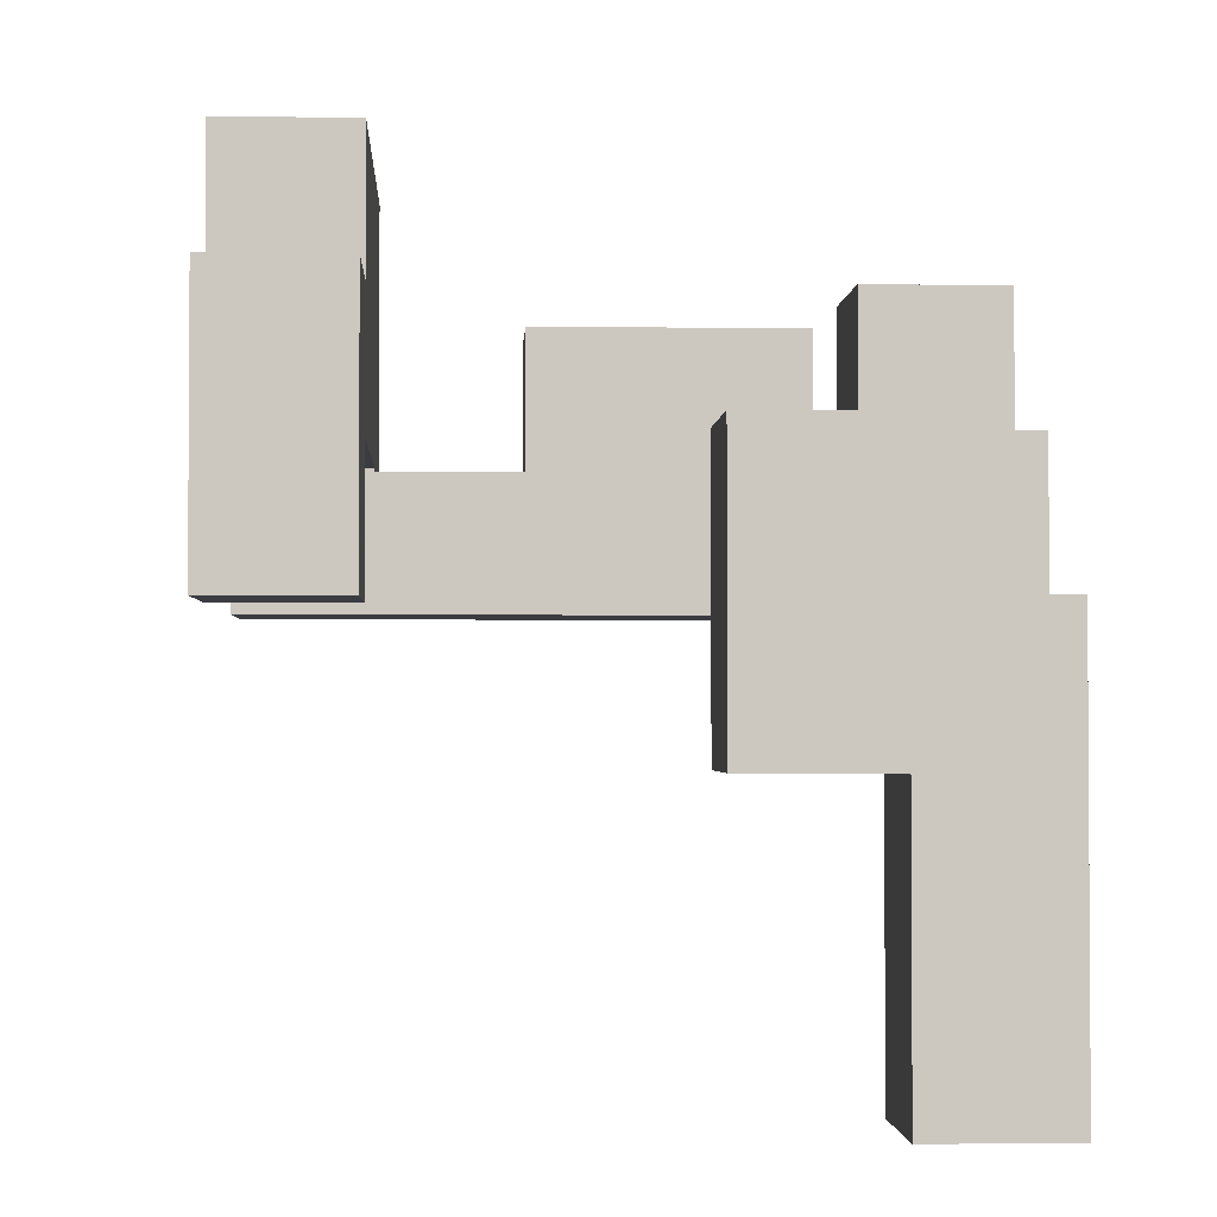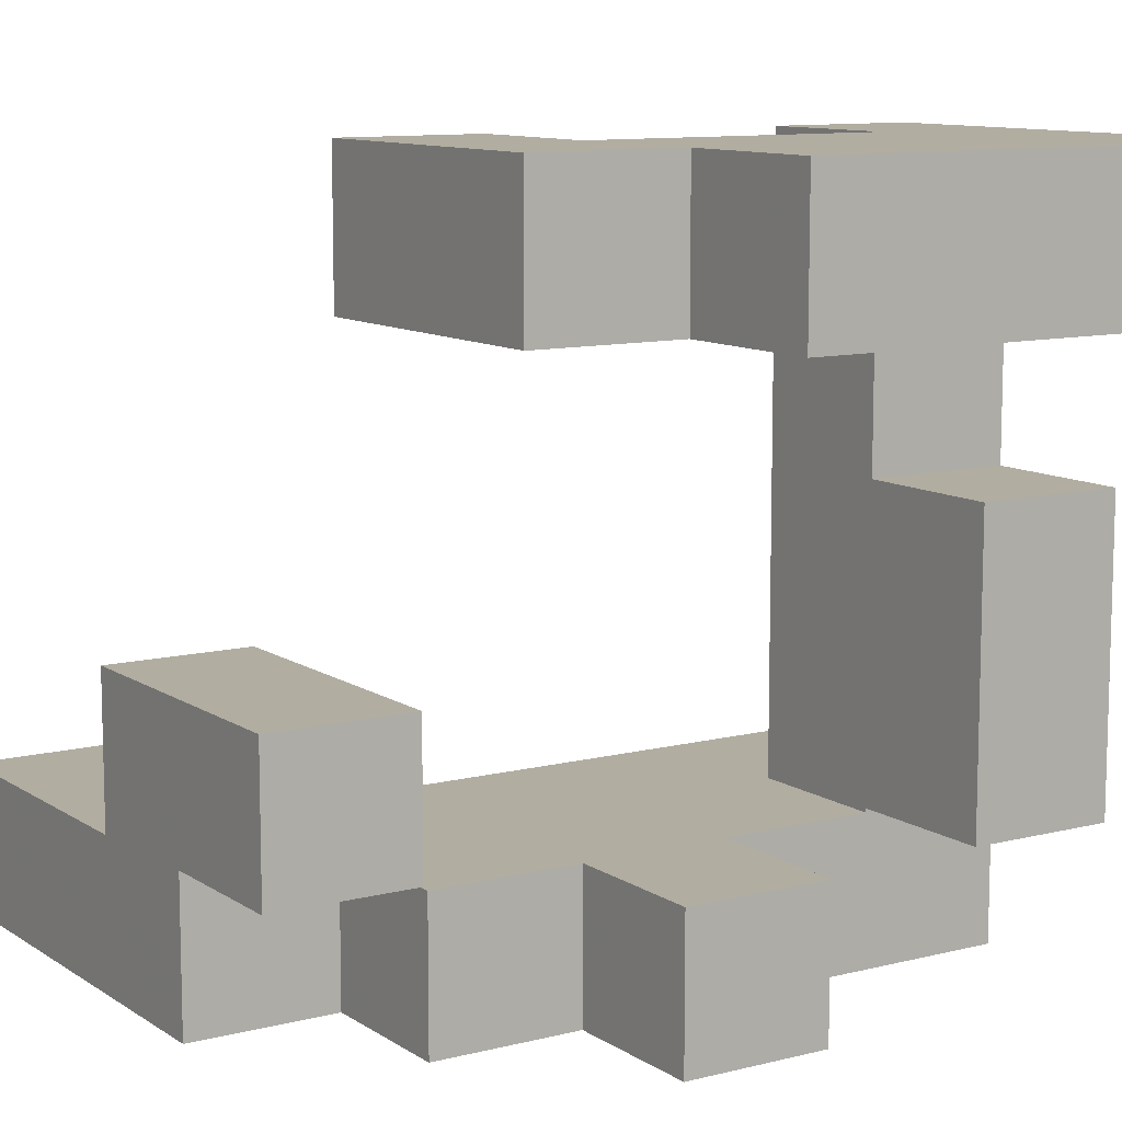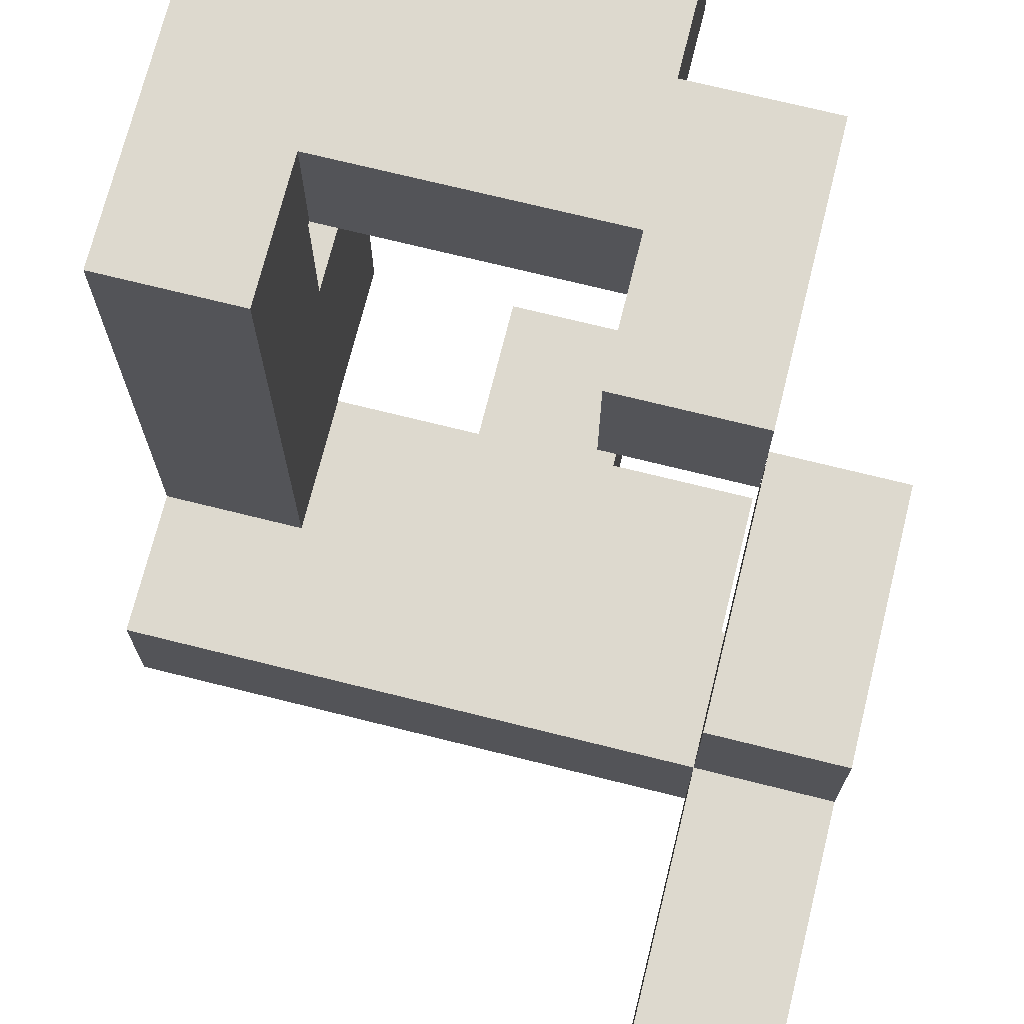
<metadata>
{"format":"obj","ext":"obj","renderer":"f3d","projection":"perspective","resolution":1024,"background":"white","views":[{"elev":-2.2,"azim":87.0,"up":"+Y"},{"elev":10.4,"azim":147.4,"up":"+Z"},{"elev":71.8,"azim":14.0,"up":"+Z"}]}
</metadata>
<code>
v 0.4323 -0.8534 -0.4249
v 0.4323 -0.8534 -0.1466
v 0.4323 -0.5751 -0.1466
v 0.4323 -0.5751 -0.4249
v 0.4323 -0.5714 -0.1466
v 0.4323 -0.5714 -0.4249
v 0.7106 -0.8534 -0.4249
v 0.7106 -0.5751 -0.4249
v 0.7106 -0.5751 -0.1466
v 0.7106 -0.8534 -0.1466
v 0.7106 -0.5714 -0.4249
v 0.7106 -0.5714 -0.1466
v 0.4323 -0.5677 -0.1466
v 0.4323 -0.5677 -0.4249
v 0.4323 -0.2894 -0.1466
v 0.4323 -0.2894 -0.4249
v 0.4323 -0.2857 -0.1466
v 0.4323 -0.2857 -0.4249
v 0.7106 -0.5677 -0.4249
v 0.7106 -0.5677 -0.1466
v 0.7106 -0.2894 -0.4249
v 0.7106 -0.2894 -0.1466
v 0.7106 -0.2857 -0.4249
v 0.7106 -0.2857 -0.1466
v -0.7106 -0.282 -0.4249
v -0.7106 -0.282 -0.1466
v -0.7106 -0.003714 -0.1466
v -0.7106 -0.003714 -0.4249
v -0.7106 -0 -0.1466
v -0.7106 -0 -0.4249
v -0.4323 -0.282 -0.4249
v -0.4323 -0.282 -0.1466
v -0.4286 -0.282 -0.4249
v -0.4286 -0.282 -0.1466
v -0.4323 -0.003714 -0.4249
v -0.4286 -0.003714 -0.4249
v -0.4323 -0 -0.4249
v -0.4286 -0 -0.4249
v -0.4323 -0.003714 -0.1466
v -0.4286 -0.003714 -0.1466
v -0.4323 -0 -0.1466
v -0.4286 -0 -0.1466
v -0.4249 -0.282 -0.4249
v -0.4249 -0.282 -0.1466
v -0.1466 -0.282 -0.4249
v -0.1466 -0.282 -0.1466
v -0.1429 -0.282 -0.4249
v -0.1429 -0.282 -0.1466
v -0.4249 -0.003714 -0.4249
v -0.1466 -0.003714 -0.4249
v -0.1429 -0.003714 -0.4249
v -0.4249 -0 -0.4249
v -0.1466 -0 -0.4249
v -0.1429 -0 -0.4249
v -0.4249 -0.003714 -0.1466
v -0.1466 -0.003714 -0.1466
v -0.1429 -0.003714 -0.1466
v -0.4249 -0 -0.1466
v -0.1466 -0 -0.1466
v -0.1429 -0 -0.1466
v -0.1391 -0.282 -0.4249
v -0.1391 -0.282 -0.1466
v 0.1391 -0.282 -0.4249
v 0.1391 -0.282 -0.1466
v 0.1429 -0.282 -0.4249
v 0.1429 -0.282 -0.1466
v -0.1391 -0.003714 -0.4249
v 0.1391 -0.003714 -0.4249
v 0.1429 -0.003714 -0.4249
v -0.1391 -0 -0.4249
v 0.1391 -0 -0.4249
v 0.1429 -0 -0.4249
v -0.1391 -0.003714 -0.1466
v 0.1391 -0.003714 -0.1466
v 0.1429 -0.003714 -0.1466
v -0.1391 -0 -0.1466
v 0.1391 -0 -0.1466
v 0.1429 -0 -0.1466
v 0.4249 -0.003714 -0.4249
v 0.4249 -0 -0.4249
v 0.4249 -0 -0.1466
v 0.4249 -0.003714 -0.1466
v 0.1466 -0.282 -0.4249
v 0.1466 -0.282 -0.1466
v 0.4249 -0.282 -0.4249
v 0.4249 -0.282 -0.1466
v 0.4286 -0.282 -0.4249
v 0.4286 -0.282 -0.1466
v 0.4286 -0.003714 -0.1466
v 0.4286 -0.003714 -0.4249
v 0.1466 -0.003714 -0.4249
v 0.1466 -0 -0.4249
v 0.1466 -0.003714 -0.1466
v 0.1466 -0 -0.1466
v 0.4323 -0.282 -0.1466
v 0.4323 -0.282 -0.4249
v 0.4323 -0.282 -0.1429
v 0.4323 -0.003714 -0.1429
v 0.4323 -0.003714 -0.1466
v 0.7106 -0.282 -0.4249
v 0.7106 -0.282 -0.1466
v 0.7106 -0.003714 -0.4249
v 0.7106 -0.003714 -0.1466
v 0.7106 -0.003714 -0.1429
v 0.7106 -0.282 -0.1429
v 0.4323 -0.003714 -0.4249
v -0.7106 0.003714 -0.1466
v -0.7106 0.003714 -0.4249
v -0.7106 0.282 -0.1466
v -0.7106 0.282 -0.4249
v -0.7106 0.003714 -0.1429
v -0.7106 0.282 -0.1429
v -0.4323 0.003714 -0.1466
v -0.4323 0.282 -0.1466
v -0.4323 0.282 -0.1429
v -0.4323 0.003714 -0.1429
v -0.4323 0.282 -0.4249
v -0.4286 0.282 -0.1466
v -0.4286 0.282 -0.4249
v -0.4323 0.003714 -0.4249
v -0.4286 0.003714 -0.4249
v -0.4286 0.003714 -0.1466
v -0.4249 0.282 -0.1466
v -0.4249 0.282 -0.4249
v -0.1466 0.282 -0.1466
v -0.1466 0.282 -0.4249
v -0.1429 0.282 -0.1466
v -0.1429 0.282 -0.4249
v -0.4249 0.003714 -0.4249
v -0.1466 0.003714 -0.4249
v -0.1429 0.003714 -0.4249
v -0.4249 0.003714 -0.1466
v -0.1466 0.003714 -0.1466
v -0.1429 0.003714 -0.1466
v -0.1391 0.282 -0.4249
v -0.1391 0.282 -0.1466
v -0.1391 0.2857 -0.1466
v -0.1391 0.2857 -0.4249
v 0.1391 0.282 -0.4249
v 0.1391 0.2857 -0.4249
v 0.1391 0.2857 -0.1466
v 0.1391 0.282 -0.1466
v 0.1429 0.282 -0.1466
v 0.1429 0.282 -0.4249
v -0.1391 0.003714 -0.4249
v 0.1391 0.003714 -0.4249
v 0.1429 0.003714 -0.4249
v -0.1391 0.003714 -0.1466
v 0.1391 0.003714 -0.1466
v 0.1429 0.003714 -0.1466
v 0.4249 0.003714 -0.4249
v 0.4249 0.003714 -0.1466
v 0.4249 0.282 -0.4249
v 0.4249 0.282 -0.1466
v 0.1466 0.282 -0.1466
v 0.1466 0.282 -0.4249
v 0.1466 0.003714 -0.4249
v 0.1466 0.003714 -0.1466
v -0.1391 0.2894 -0.1466
v -0.1391 0.2894 -0.4249
v -0.1391 0.5677 -0.1466
v -0.1391 0.5677 -0.4249
v 0.1391 0.2894 -0.4249
v 0.1391 0.2894 -0.1466
v 0.1391 0.5677 -0.4249
v 0.1391 0.5677 -0.1466
v 0.4323 -0.282 -0.1391
v 0.4323 -0.003714 -0.1391
v 0.4323 -0.282 0.1391
v 0.4323 -0.003714 0.1391
v 0.4323 -0 0.1391
v 0.4323 -0 -0.1391
v 0.7106 -0.003714 -0.1391
v 0.7106 -0.282 -0.1391
v 0.7106 -0.003714 0.1391
v 0.7106 -0.282 0.1391
v 0.7106 -0 -0.1391
v 0.7106 -0 0.1391
v -0.7106 0.003714 -0.1391
v -0.7106 0.282 -0.1391
v -0.7106 0.003714 0.1391
v -0.7106 0.282 0.1391
v -0.7106 0.2857 0.1391
v -0.7106 0.2857 -0.1391
v -0.7106 0.003714 0.1429
v -0.7106 0.282 0.1429
v -0.7106 0.2857 0.1429
v -0.4323 0.282 -0.1391
v -0.4323 0.003714 -0.1391
v -0.4323 0.282 0.1391
v -0.4323 0.003714 0.1391
v -0.4323 0.2857 -0.1391
v -0.4323 0.2857 0.1391
v -0.4323 0.282 0.1429
v -0.4323 0.003714 0.1429
v -0.4323 0.2857 0.1429
v 0.4323 0.003714 0.1391
v 0.4323 0.003714 -0.1391
v 0.4323 0.282 0.1391
v 0.4323 0.282 -0.1391
v 0.7106 0.003714 -0.1391
v 0.7106 0.003714 0.1391
v 0.7106 0.282 -0.1391
v 0.7106 0.282 0.1391
v -0.7106 0.2894 0.1391
v -0.7106 0.2894 -0.1391
v -0.7106 0.5677 0.1391
v -0.7106 0.5677 -0.1391
v -0.7106 0.2894 0.1429
v -0.7106 0.5677 0.1429
v -0.4323 0.2894 -0.1391
v -0.4323 0.2894 0.1391
v -0.4323 0.5677 -0.1391
v -0.4323 0.5677 0.1391
v -0.4323 0.2894 0.1429
v -0.4323 0.5677 0.1429
v -0.7106 0.003714 0.1466
v -0.7106 0.282 0.1466
v -0.7106 0.2857 0.1466
v -0.7106 0.003714 0.4249
v -0.7106 0.282 0.4249
v -0.7106 0.2857 0.4249
v -0.7106 0.003714 0.4286
v -0.7106 0.282 0.4286
v -0.4323 0.282 0.1466
v -0.4323 0.003714 0.1466
v -0.4323 0.2857 0.1466
v -0.4323 0.282 0.4249
v -0.4323 0.003714 0.4249
v -0.4323 0.2857 0.4249
v -0.4323 0.282 0.4286
v -0.4323 0.003714 0.4286
v -0.7106 0.2894 0.1466
v -0.7106 0.5677 0.1466
v -0.7106 0.2894 0.4249
v -0.7106 0.5677 0.4249
v -0.4323 0.2894 0.1466
v -0.4323 0.5677 0.1466
v -0.4323 0.2894 0.4249
v -0.4323 0.5677 0.4249
v -0.7106 0.003714 0.4323
v -0.7106 0.282 0.4323
v -0.7106 0.003714 0.7106
v -0.7106 0.282 0.7106
v -0.7106 0.003714 0.7143
v -0.7106 0.282 0.7143
v -0.4323 0.282 0.4323
v -0.4323 0.003714 0.4323
v -0.4323 0.282 0.7106
v -0.4323 0.003714 0.7106
v -0.4323 0.282 0.7143
v -0.4323 0.003714 0.7143
v -0.7106 0.003714 0.718
v -0.7106 0.282 0.718
v -0.7106 0.003714 0.9963
v -0.7106 0.282 0.9963
v -0.7106 0.2857 0.9963
v -0.7106 0.2857 0.718
v -0.4323 0.282 0.718
v -0.4323 0.003714 0.718
v -0.4323 0.282 0.9963
v -0.4323 0.003714 0.9963
v -0.4323 0.2857 0.718
v -0.4323 0.2857 0.9963
v 0.1466 0.003714 0.718
v 0.1466 0.003714 0.9963
v 0.1466 0.282 0.9963
v 0.1466 0.282 0.718
v 0.1466 0.2857 0.9963
v 0.1466 0.2857 0.718
v 0.4249 0.003714 0.718
v 0.4249 0.282 0.718
v 0.4249 0.282 0.9963
v 0.4249 0.003714 0.9963
v 0.4249 0.2857 0.718
v 0.4249 0.2857 0.9963
v -0.7106 0.2894 0.9963
v -0.7106 0.2894 0.718
v -0.7106 0.5677 0.9963
v -0.7106 0.5677 0.718
v -0.7106 0.5714 0.9963
v -0.7106 0.5714 0.718
v -0.4323 0.2894 0.718
v -0.4323 0.2894 0.9963
v -0.4286 0.2894 0.718
v -0.4286 0.2894 0.9963
v -0.4323 0.5677 0.718
v -0.4286 0.5677 0.718
v -0.4323 0.5714 0.718
v -0.4286 0.5714 0.718
v -0.4323 0.5677 0.9963
v -0.4286 0.5677 0.9963
v -0.4323 0.5714 0.9963
v -0.4286 0.5714 0.9963
v -0.4249 0.2894 0.718
v -0.4249 0.2894 0.9963
v -0.1466 0.2894 0.718
v -0.1466 0.2894 0.9963
v -0.1429 0.2894 0.718
v -0.1429 0.2894 0.9963
v -0.4249 0.5677 0.718
v -0.1466 0.5677 0.718
v -0.1429 0.5677 0.718
v -0.4249 0.5714 0.718
v -0.1466 0.5714 0.718
v -0.1429 0.5714 0.718
v -0.4249 0.5677 0.9963
v -0.1466 0.5677 0.9963
v -0.1429 0.5677 0.9963
v -0.4249 0.5714 0.9963
v -0.1466 0.5714 0.9963
v -0.1429 0.5714 0.9963
v 0.1391 0.5677 0.718
v 0.1391 0.5714 0.718
v 0.1391 0.5714 0.9963
v 0.1391 0.5677 0.9963
v -0.1391 0.2894 0.718
v -0.1391 0.2894 0.9963
v 0.1391 0.2894 0.718
v 0.1391 0.2894 0.9963
v 0.1429 0.2894 0.718
v 0.1429 0.2894 0.9963
v 0.1429 0.5677 0.9963
v 0.1429 0.5677 0.718
v -0.1391 0.5677 0.718
v -0.1391 0.5714 0.718
v -0.1391 0.5677 0.9963
v -0.1391 0.5714 0.9963
v 0.1466 0.2894 0.9963
v 0.1466 0.2894 0.718
v 0.4249 0.2894 0.718
v 0.4249 0.2894 0.9963
v 0.4249 0.5677 0.718
v 0.4249 0.5677 0.9963
v 0.1466 0.5677 0.9963
v 0.1466 0.5677 0.718
v -0.7106 0.5751 0.9963
v -0.7106 0.5751 0.718
v -0.7106 0.8534 0.9963
v -0.7106 0.8534 0.718
v -0.4323 0.8534 0.9963
v -0.4323 0.8534 0.718
v -0.4286 0.8534 0.9963
v -0.4286 0.8534 0.718
v -0.4323 0.5751 0.718
v -0.4286 0.5751 0.718
v -0.4323 0.5751 0.9963
v -0.4286 0.5751 0.9963
v -0.4249 0.8534 0.9963
v -0.4249 0.8534 0.718
v -0.1466 0.8534 0.9963
v -0.1466 0.8534 0.718
v -0.1429 0.8534 0.9963
v -0.1429 0.8534 0.718
v -0.4249 0.5751 0.718
v -0.1466 0.5751 0.718
v -0.1429 0.5751 0.718
v -0.4249 0.5751 0.9963
v -0.1466 0.5751 0.9963
v -0.1429 0.5751 0.9963
v 0.1391 0.5751 0.718
v 0.1391 0.5751 0.9963
v 0.1391 0.8534 0.718
v 0.1391 0.8534 0.9963
v -0.1391 0.8534 0.9963
v -0.1391 0.8534 0.718
v -0.1391 0.5751 0.718
v -0.1391 0.5751 0.9963
f 1 2 3 4
f 4 3 5 6
f 7 8 9 10
f 8 11 12 9
f 1 7 10 2
f 1 4 8 7
f 4 6 11 8
f 2 10 9 3
f 3 9 12 5
f 6 5 13 14
f 14 13 15 16
f 16 15 17 18
f 11 19 20 12
f 19 21 22 20
f 21 23 24 22
f 6 14 19 11
f 14 16 21 19
f 16 18 23 21
f 5 12 20 13
f 13 20 22 15
f 15 22 24 17
f 25 26 27 28
f 28 27 29 30
f 25 31 32 26
f 31 33 34 32
f 25 28 35 31
f 31 35 36 33
f 28 30 37 35
f 35 37 38 36
f 26 32 39 27
f 32 34 40 39
f 27 39 41 29
f 39 40 42 41
f 33 43 44 34
f 43 45 46 44
f 45 47 48 46
f 33 36 49 43
f 43 49 50 45
f 45 50 51 47
f 36 38 52 49
f 49 52 53 50
f 50 53 54 51
f 34 44 55 40
f 44 46 56 55
f 46 48 57 56
f 40 55 58 42
f 55 56 59 58
f 56 57 60 59
f 47 61 62 48
f 61 63 64 62
f 63 65 66 64
f 47 51 67 61
f 61 67 68 63
f 63 68 69 65
f 51 54 70 67
f 67 70 71 68
f 68 71 72 69
f 48 62 73 57
f 62 64 74 73
f 64 66 75 74
f 57 73 76 60
f 73 74 77 76
f 74 75 78 77
f 79 80 81 82
f 65 83 84 66
f 83 85 86 84
f 85 87 88 86
f 79 82 89 90
f 65 69 91 83
f 83 91 79 85
f 85 79 90 87
f 69 72 92 91
f 91 92 80 79
f 66 84 93 75
f 84 86 82 93
f 86 88 89 82
f 75 93 94 78
f 93 82 81 94
f 18 17 95 96
f 95 97 98 99
f 23 100 101 24
f 100 102 103 101
f 101 103 104 105
f 87 96 95 88
f 95 101 105 97
f 90 89 99 106
f 106 99 103 102
f 99 98 104 103
f 18 96 100 23
f 87 90 106 96
f 96 106 102 100
f 17 24 101 95
f 88 95 99 89
f 30 29 107 108
f 108 107 109 110
f 107 111 112 109
f 113 114 115 116
f 107 113 116 111
f 110 109 114 117
f 109 112 115 114
f 117 114 118 119
f 30 108 120 37
f 37 120 121 38
f 108 110 117 120
f 120 117 119 121
f 29 41 113 107
f 41 42 122 113
f 113 122 118 114
f 119 118 123 124
f 124 123 125 126
f 126 125 127 128
f 38 121 129 52
f 52 129 130 53
f 53 130 131 54
f 121 119 124 129
f 129 124 126 130
f 130 126 128 131
f 42 58 132 122
f 58 59 133 132
f 59 60 134 133
f 122 132 123 118
f 132 133 125 123
f 133 134 127 125
f 135 136 137 138
f 139 140 141 142
f 128 127 136 135
f 139 142 143 144
f 54 131 145 70
f 70 145 146 71
f 71 146 147 72
f 131 128 135 145
f 145 135 139 146
f 146 139 144 147
f 135 138 140 139
f 60 76 148 134
f 76 77 149 148
f 77 78 150 149
f 134 148 136 127
f 148 149 142 136
f 149 150 143 142
f 136 142 141 137
f 80 151 152 81
f 151 153 154 152
f 144 143 155 156
f 156 155 154 153
f 72 147 157 92
f 92 157 151 80
f 147 144 156 157
f 157 156 153 151
f 78 94 158 150
f 94 81 152 158
f 150 158 155 143
f 158 152 154 155
f 138 137 159 160
f 160 159 161 162
f 140 163 164 141
f 163 165 166 164
f 162 161 166 165
f 138 160 163 140
f 160 162 165 163
f 137 141 164 159
f 159 164 166 161
f 97 167 168 98
f 167 169 170 168
f 168 170 171 172
f 105 104 173 174
f 174 173 175 176
f 173 177 178 175
f 97 105 174 167
f 167 174 176 169
f 98 168 173 104
f 168 172 177 173
f 169 176 175 170
f 170 175 178 171
f 111 179 180 112
f 179 181 182 180
f 180 182 183 184
f 181 185 186 182
f 182 186 187 183
f 116 115 188 189
f 189 188 190 191
f 188 192 193 190
f 191 190 194 195
f 190 193 196 194
f 111 116 189 179
f 179 189 191 181
f 181 191 195 185
f 112 180 188 115
f 180 184 192 188
f 172 171 197 198
f 198 197 199 200
f 177 201 202 178
f 201 203 204 202
f 200 199 204 203
f 172 198 201 177
f 198 200 203 201
f 171 178 202 197
f 197 202 204 199
f 184 183 205 206
f 206 205 207 208
f 183 187 209 205
f 205 209 210 207
f 192 211 212 193
f 211 213 214 212
f 193 212 215 196
f 212 214 216 215
f 208 207 214 213
f 207 210 216 214
f 184 206 211 192
f 206 208 213 211
f 185 217 218 186
f 186 218 219 187
f 217 220 221 218
f 218 221 222 219
f 220 223 224 221
f 195 194 225 226
f 194 196 227 225
f 226 225 228 229
f 225 227 230 228
f 229 228 231 232
f 185 195 226 217
f 217 226 229 220
f 220 229 232 223
f 221 224 231 228
f 221 228 230 222
f 187 219 233 209
f 209 233 234 210
f 219 222 235 233
f 233 235 236 234
f 196 215 237 227
f 215 216 238 237
f 227 237 239 230
f 237 238 240 239
f 210 234 238 216
f 234 236 240 238
f 222 230 239 235
f 235 239 240 236
f 223 241 242 224
f 241 243 244 242
f 243 245 246 244
f 232 231 247 248
f 248 247 249 250
f 250 249 251 252
f 223 232 248 241
f 241 248 250 243
f 243 250 252 245
f 224 242 247 231
f 242 244 249 247
f 244 246 251 249
f 245 253 254 246
f 253 255 256 254
f 254 256 257 258
f 252 251 259 260
f 260 259 261 262
f 259 263 264 261
f 245 252 260 253
f 253 260 262 255
f 246 254 259 251
f 254 258 263 259
f 255 262 261 256
f 256 261 264 257
f 265 266 267 268
f 268 267 269 270
f 271 272 273 274
f 272 275 276 273
f 265 271 274 266
f 265 268 272 271
f 268 270 275 272
f 266 274 273 267
f 267 273 276 269
f 258 257 277 278
f 278 277 279 280
f 280 279 281 282
f 263 283 284 264
f 283 285 286 284
f 258 278 283 263
f 278 280 287 283
f 283 287 288 285
f 280 282 289 287
f 287 289 290 288
f 257 264 284 277
f 277 284 291 279
f 284 286 292 291
f 279 291 293 281
f 291 292 294 293
f 285 295 296 286
f 295 297 298 296
f 297 299 300 298
f 285 288 301 295
f 295 301 302 297
f 297 302 303 299
f 288 290 304 301
f 301 304 305 302
f 302 305 306 303
f 286 296 307 292
f 296 298 308 307
f 298 300 309 308
f 292 307 310 294
f 307 308 311 310
f 308 309 312 311
f 313 314 315 316
f 299 317 318 300
f 317 319 320 318
f 319 321 322 320
f 313 316 323 324
f 299 303 325 317
f 317 325 313 319
f 319 313 324 321
f 303 306 326 325
f 325 326 314 313
f 300 318 327 309
f 318 320 316 327
f 320 322 323 316
f 309 327 328 312
f 327 316 315 328
f 270 269 329 330
f 275 331 332 276
f 331 333 334 332
f 321 330 329 322
f 324 323 335 336
f 336 335 334 333
f 270 330 331 275
f 321 324 336 330
f 330 336 333 331
f 269 276 332 329
f 322 329 335 323
f 329 332 334 335
f 282 281 337 338
f 338 337 339 340
f 340 339 341 342
f 342 341 343 344
f 282 338 345 289
f 289 345 346 290
f 338 340 342 345
f 345 342 344 346
f 281 293 347 337
f 293 294 348 347
f 337 347 341 339
f 347 348 343 341
f 344 343 349 350
f 350 349 351 352
f 352 351 353 354
f 290 346 355 304
f 304 355 356 305
f 305 356 357 306
f 346 344 350 355
f 355 350 352 356
f 356 352 354 357
f 294 310 358 348
f 310 311 359 358
f 311 312 360 359
f 348 358 349 343
f 358 359 351 349
f 359 360 353 351
f 314 361 362 315
f 361 363 364 362
f 354 353 365 366
f 366 365 364 363
f 306 357 367 326
f 326 367 361 314
f 357 354 366 367
f 367 366 363 361
f 312 328 368 360
f 328 315 362 368
f 360 368 365 353
f 368 362 364 365

</code>
